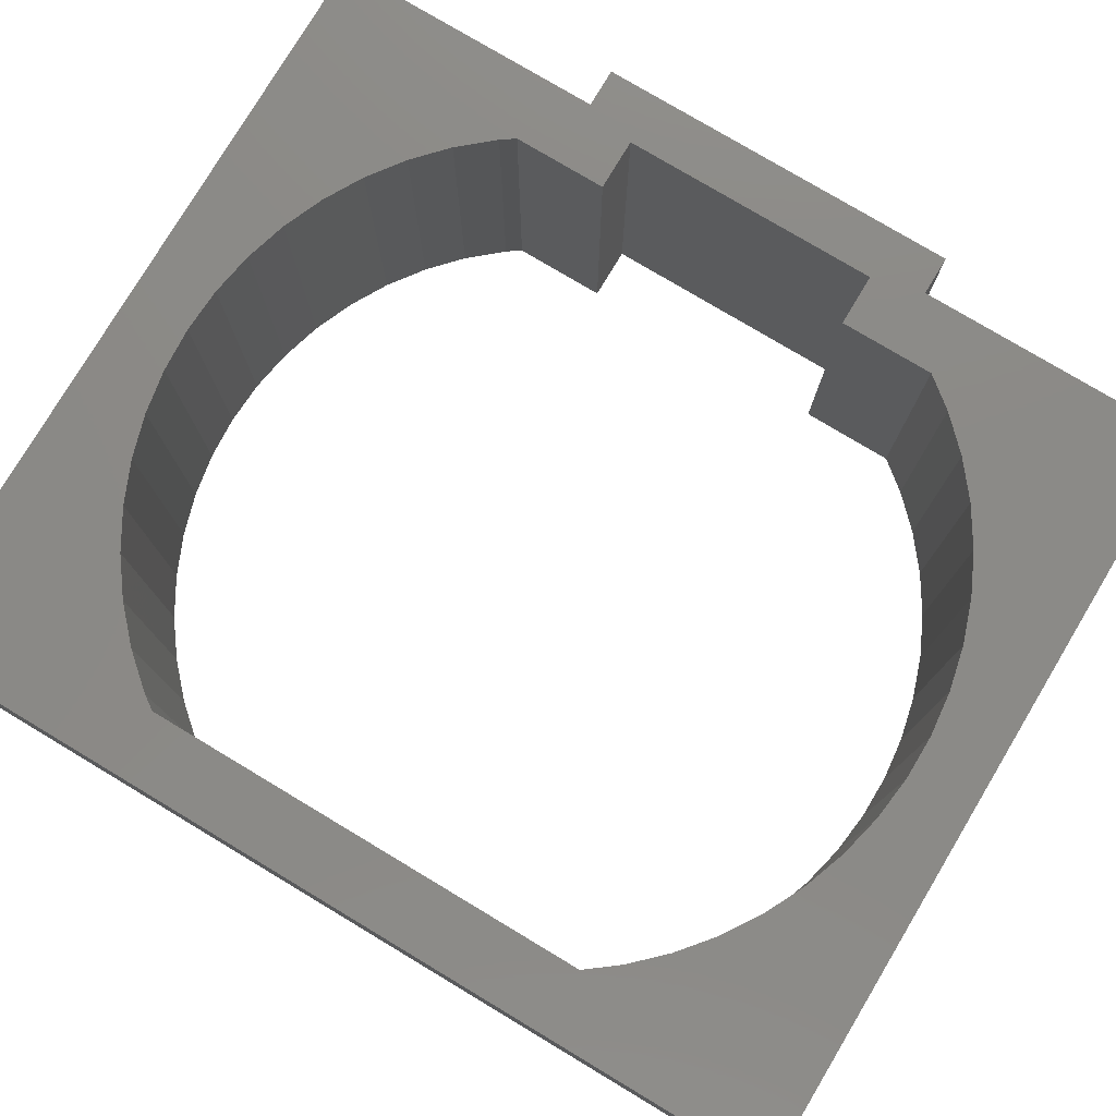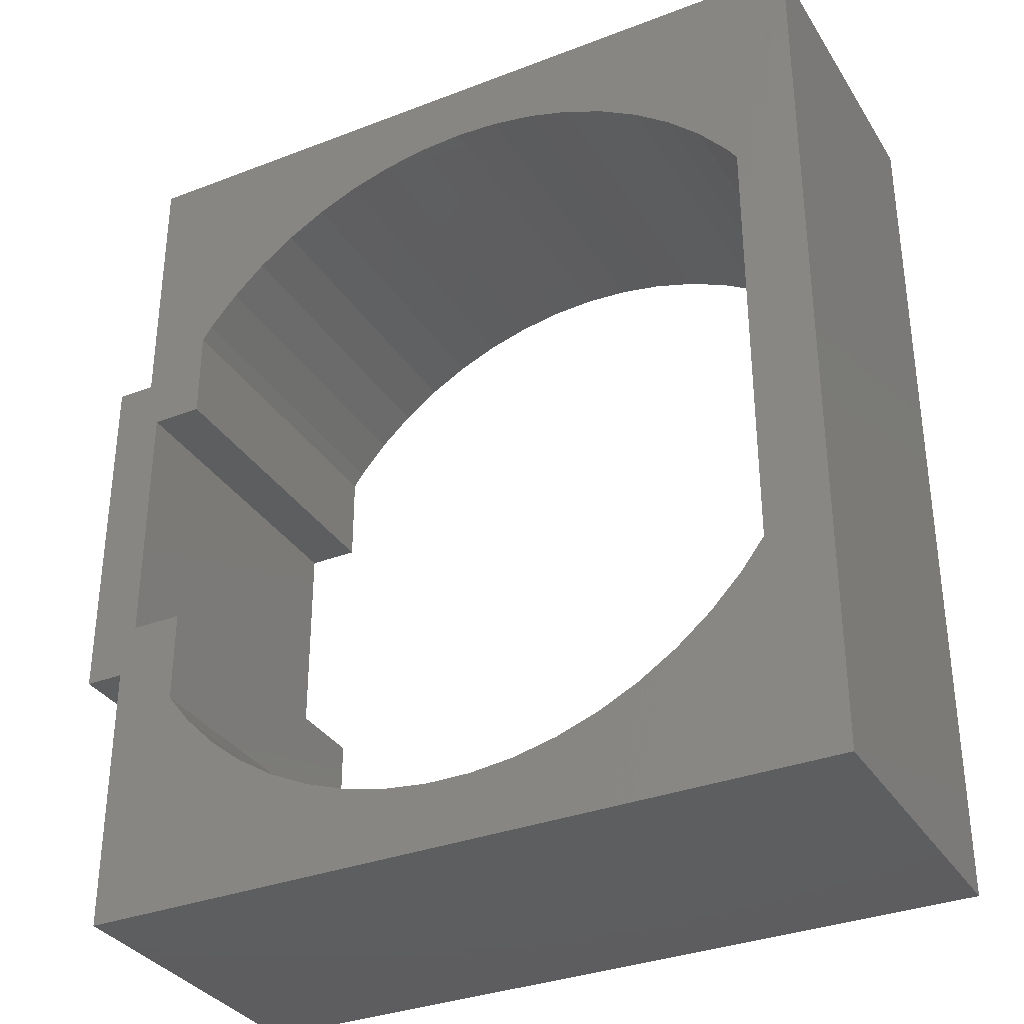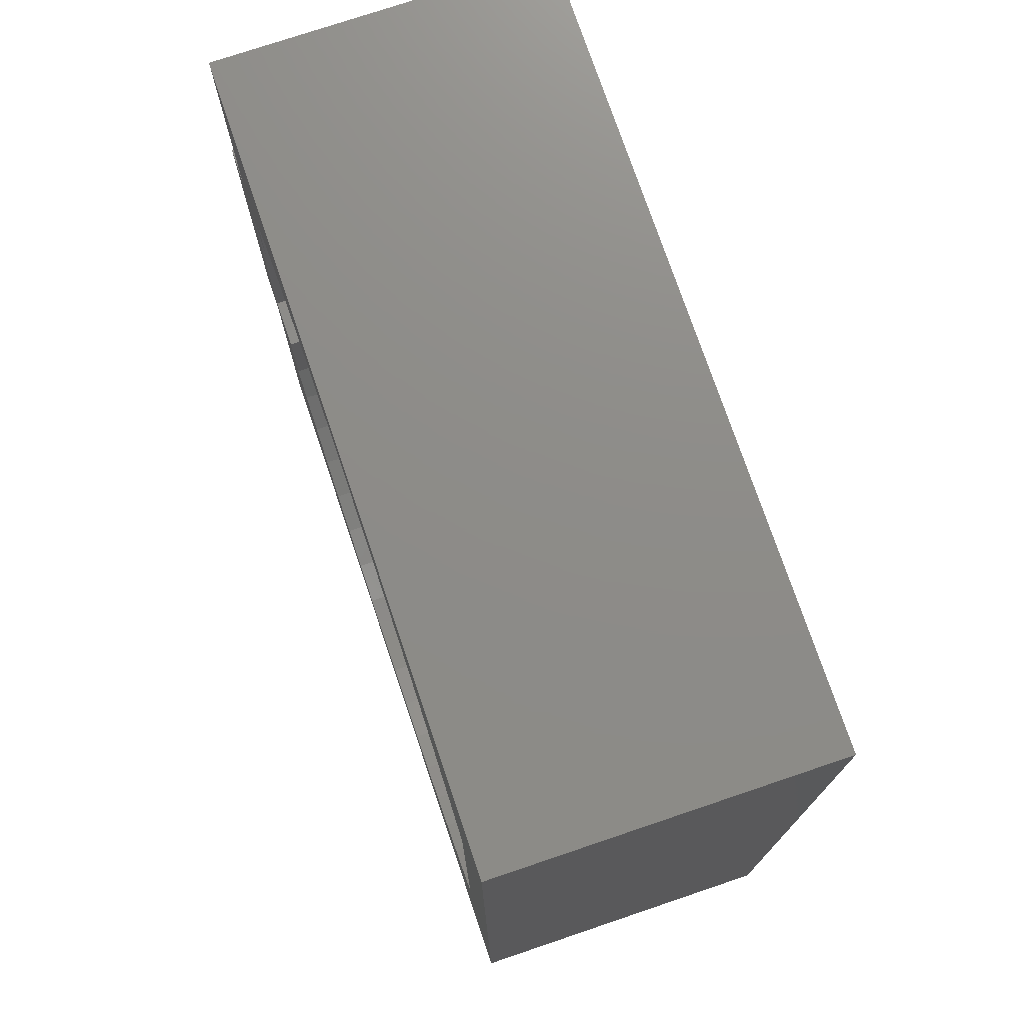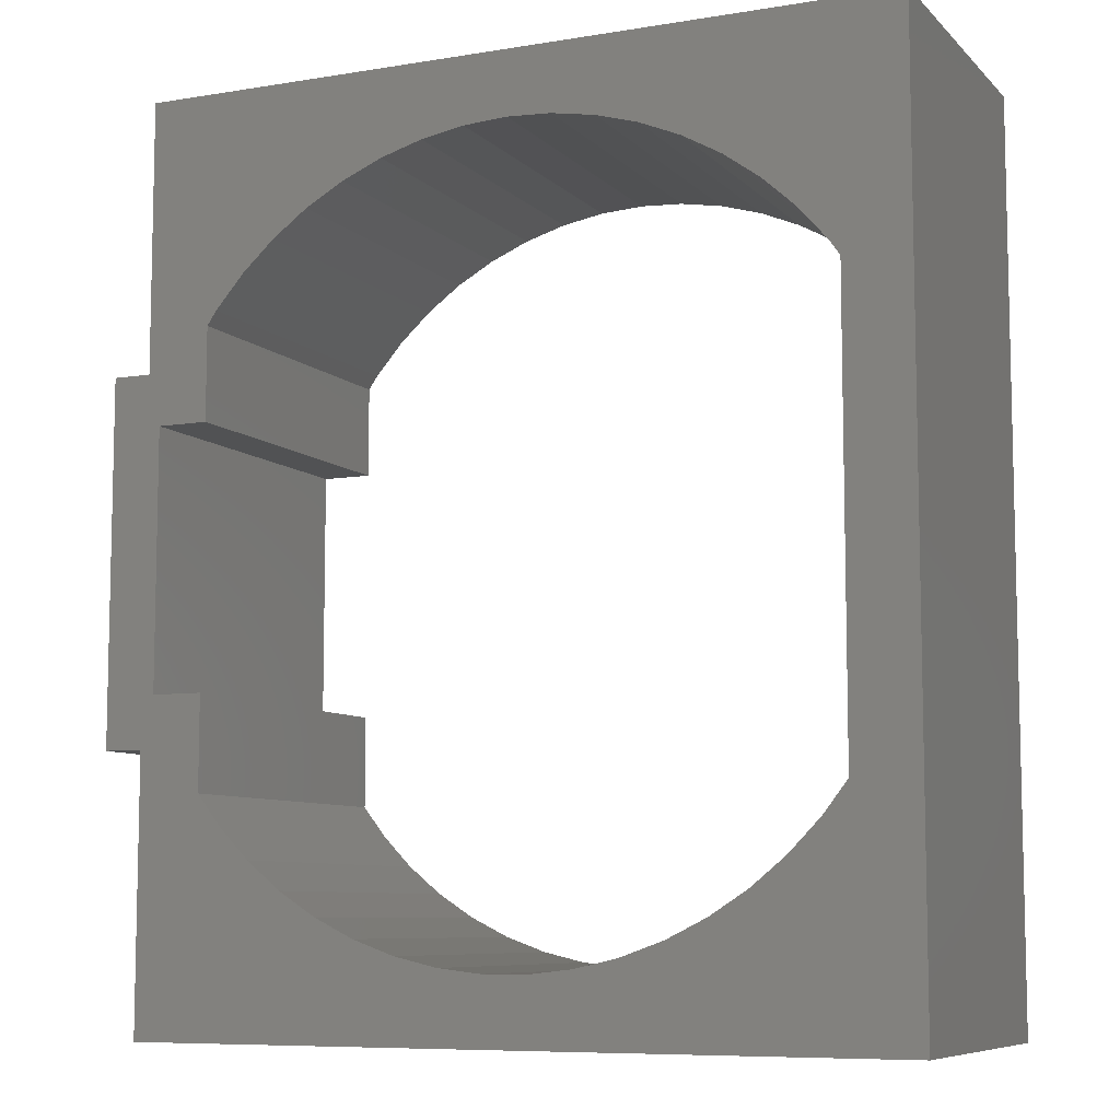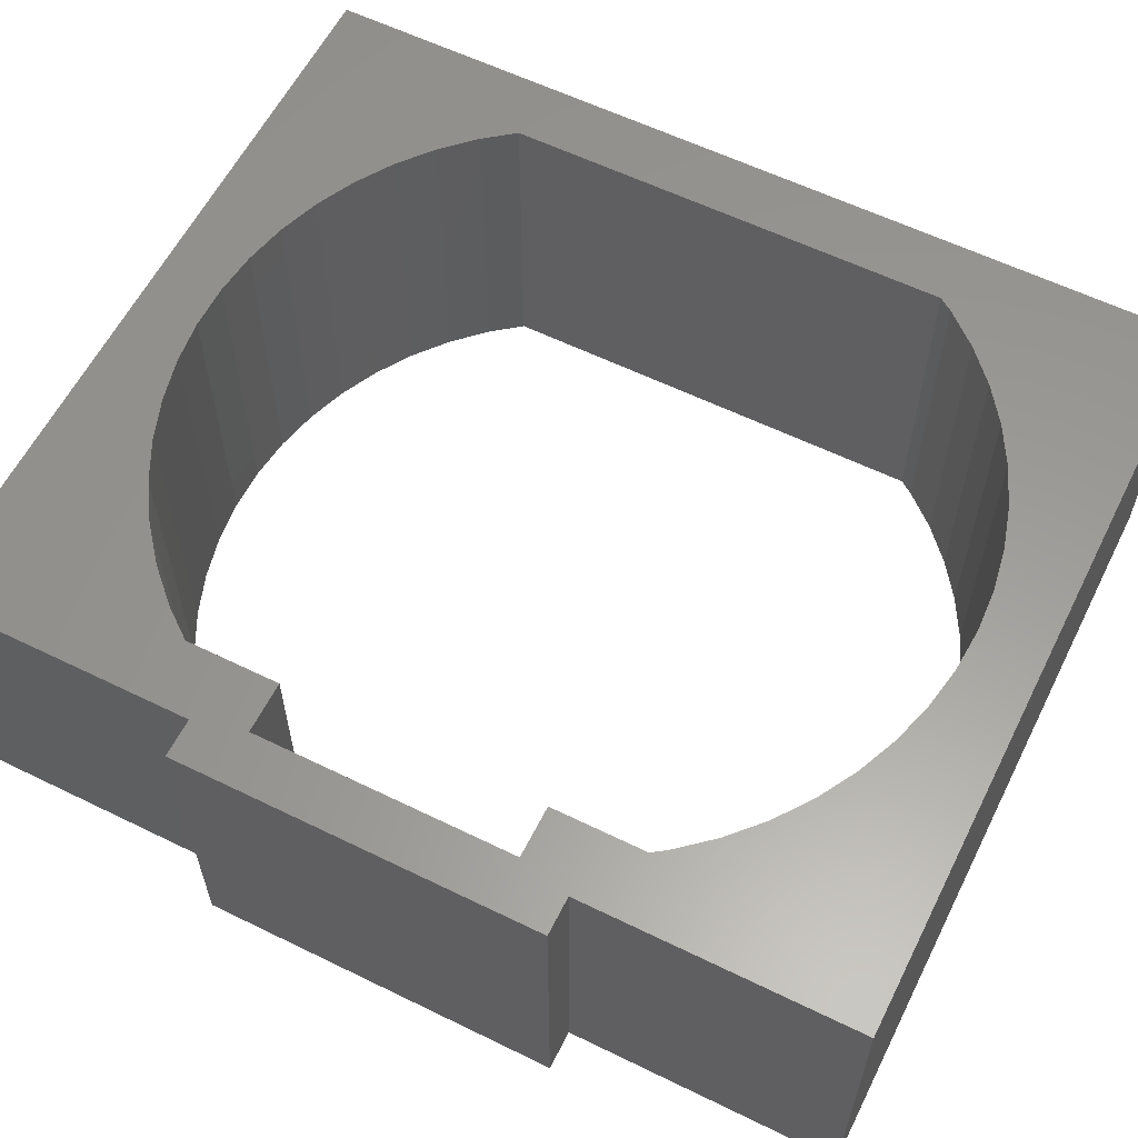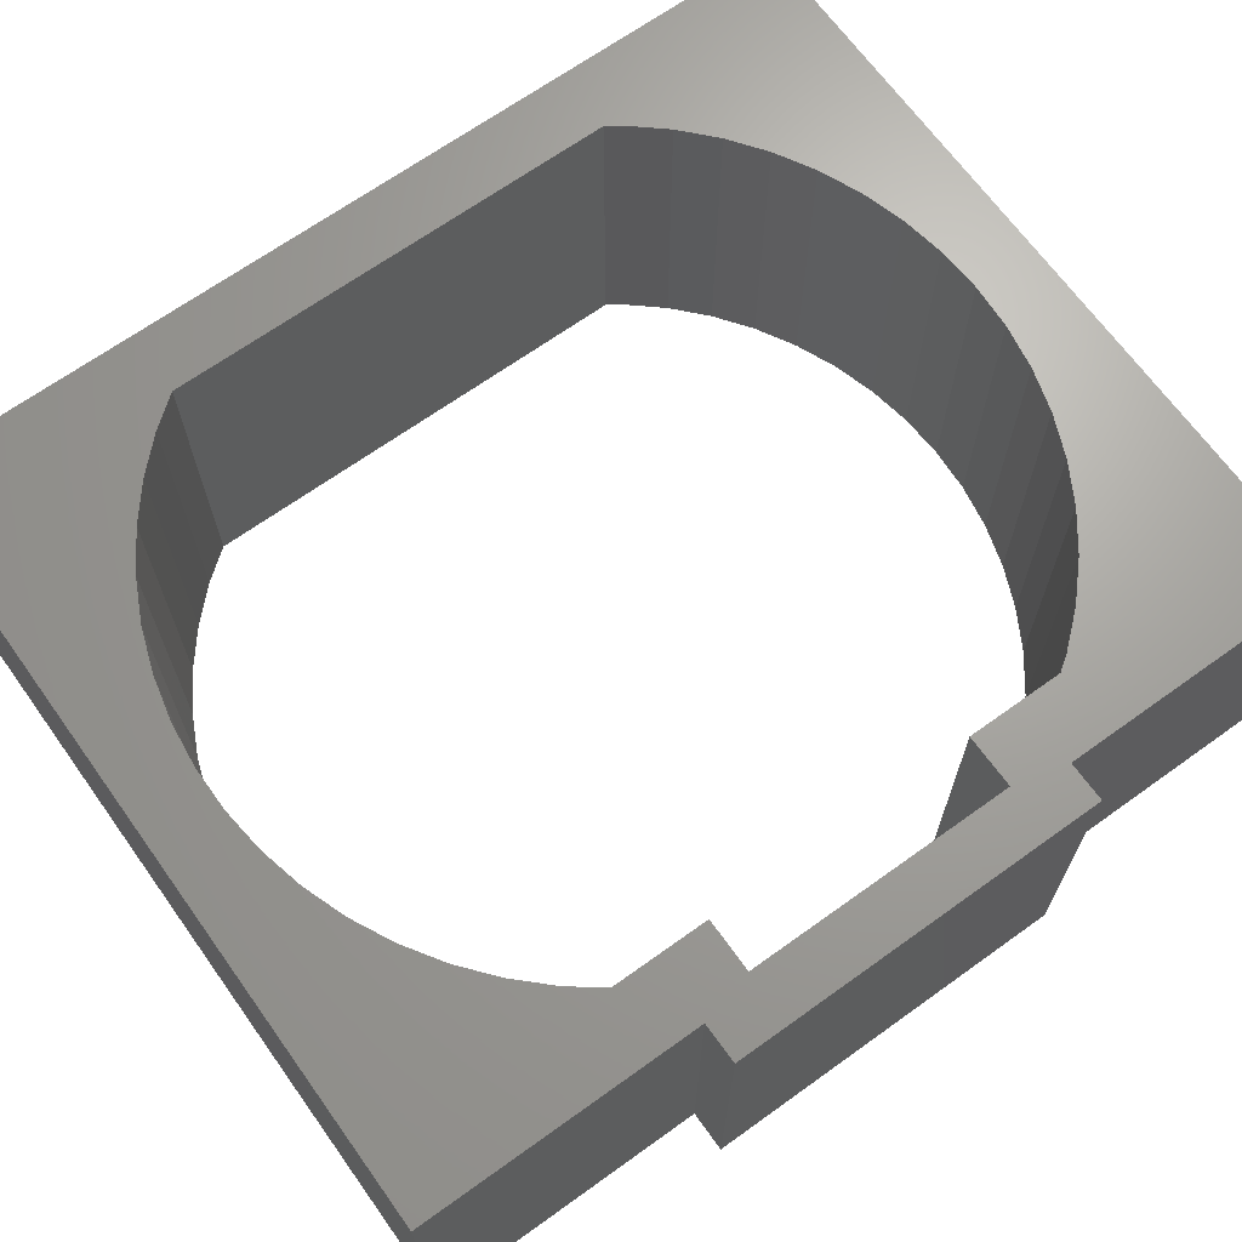
<metadata>
{"format":"stl","ext":"stl","renderer":"f3d","projection":"perspective","resolution":1024,"background":"white","views":[{"elev":78.2,"azim":-59.1,"up":"+Z"},{"elev":-33.5,"azim":-152.3,"up":"+Y"},{"elev":74.9,"azim":-108.7,"up":"+Y"},{"elev":-8.1,"azim":-155.7,"up":"+Y"},{"elev":59.8,"azim":116.6,"up":"+Z"},{"elev":67.7,"azim":54.3,"up":"+Z"}]}
</metadata>
<code>
# stl→obj: 98 verts, 196 faces
v 0 6 0
v -0.684 5.961 0
v -5.9 7 0
v 4.303 4.182 0
v 3.798 4.645 0
v 5.9 7 0
v 4.9 2 0
v 4.9 3.447 0
v 5.9 2.8 0
v 5.7 2 0
v 6.5 2.8 0
v 5.9 -2.8 0
v 4.9 -3.455 0
v 4.9 -2 0
v -4.9 3.447 0
v -5.9 -7 0
v 5.7 -2 0
v -4.751 3.664 0
v 6.5 -2.8 0
v -4.303 4.182 0
v -3.798 4.645 0
v -3.244 5.048 0
v -2.647 5.384 0
v -2.016 5.651 0
v -1.359 5.844 0
v 0.684 5.961 0
v 1.359 5.844 0
v 2.016 5.651 0
v 2.647 5.384 0
v 3.244 5.048 0
v 4.751 3.664 0
v 0.343 -5.99 0
v 1.023 -5.912 0
v 5.9 -7 0
v 4.534 -3.929 0
v 4.057 -4.42 0
v 3.527 -4.854 0
v 2.95 -5.224 0
v 2.336 -5.527 0
v 1.69 -5.757 0
v -0.343 -5.99 0
v -1.023 -5.912 0
v -1.69 -5.757 0
v -2.336 -5.527 0
v -2.95 -5.224 0
v -3.527 -4.854 0
v -4.057 -4.42 0
v -4.534 -3.929 0
v -4.9 -3.455 0
v -5.9 7 5
v -0.684 5.961 5
v 0 6 5
v 5.9 7 5
v 3.798 4.645 5
v 4.303 4.182 5
v 5.9 2.8 5
v 4.9 3.447 5
v 4.9 2 5
v 5.7 2 5
v 6.5 2.8 5
v 4.9 -2 5
v 4.9 -3.455 5
v 5.9 -2.8 5
v -5.9 -7 5
v -4.9 3.447 5
v 5.7 -2 5
v -4.751 3.664 5
v 6.5 -2.8 5
v -4.303 4.182 5
v -3.798 4.645 5
v -3.244 5.048 5
v -2.647 5.384 5
v -2.016 5.651 5
v -1.359 5.844 5
v 0.684 5.961 5
v 1.359 5.844 5
v 2.016 5.651 5
v 2.647 5.384 5
v 3.244 5.048 5
v 4.751 3.664 5
v 5.9 -7 5
v 1.023 -5.912 5
v 0.343 -5.99 5
v 4.534 -3.929 5
v 4.057 -4.42 5
v 3.527 -4.854 5
v 2.95 -5.224 5
v 2.336 -5.527 5
v 1.69 -5.757 5
v -0.343 -5.99 5
v -1.023 -5.912 5
v -1.69 -5.757 5
v -2.336 -5.527 5
v -2.95 -5.224 5
v -3.527 -4.854 5
v -4.057 -4.42 5
v -4.534 -3.929 5
v -4.9 -3.455 5
f 1 2 3
f 4 5 6
f 7 8 9
f 9 10 7
f 11 10 9
f 12 13 14
f 15 16 3
f 12 14 17
f 18 15 3
f 17 10 19
f 20 18 3
f 21 20 3
f 22 21 3
f 23 22 3
f 24 23 3
f 25 24 3
f 2 25 3
f 1 3 6
f 26 1 6
f 27 26 6
f 28 27 6
f 29 28 6
f 30 29 6
f 5 30 6
f 4 6 31
f 31 6 9
f 8 31 9
f 12 17 19
f 11 19 10
f 32 33 34
f 16 32 34
f 13 12 34
f 35 13 34
f 36 35 34
f 37 36 34
f 38 37 34
f 39 38 34
f 40 39 34
f 33 40 34
f 16 41 32
f 16 42 41
f 16 43 42
f 16 44 43
f 16 45 44
f 16 46 45
f 16 47 46
f 16 48 47
f 16 49 48
f 16 15 49
f 50 51 52
f 53 54 55
f 56 57 58
f 58 59 56
f 56 59 60
f 61 62 63
f 50 64 65
f 66 61 63
f 50 65 67
f 68 59 66
f 50 67 69
f 50 69 70
f 50 70 71
f 50 71 72
f 50 72 73
f 50 73 74
f 50 74 51
f 53 50 52
f 53 52 75
f 53 75 76
f 53 76 77
f 53 77 78
f 53 78 79
f 53 79 54
f 80 53 55
f 56 53 80
f 56 80 57
f 68 66 63
f 59 68 60
f 81 82 83
f 81 83 64
f 81 63 62
f 81 62 84
f 81 84 85
f 81 85 86
f 81 86 87
f 81 87 88
f 81 88 89
f 81 89 82
f 83 90 64
f 90 91 64
f 91 92 64
f 92 93 64
f 93 94 64
f 94 95 64
f 95 96 64
f 96 97 64
f 97 98 64
f 98 65 64
f 1 52 51
f 51 2 1
f 4 55 54
f 54 5 4
f 7 58 57
f 57 8 7
f 10 59 58
f 58 7 10
f 9 56 60
f 60 11 9
f 13 62 61
f 61 14 13
f 16 64 50
f 50 3 16
f 14 61 66
f 66 17 14
f 18 67 65
f 65 15 18
f 17 66 59
f 59 10 17
f 20 69 67
f 67 18 20
f 21 70 69
f 69 20 21
f 22 71 70
f 70 21 22
f 23 72 71
f 71 22 23
f 24 73 72
f 72 23 24
f 25 74 73
f 73 24 25
f 2 51 74
f 74 25 2
f 3 50 53
f 53 6 3
f 26 75 52
f 52 1 26
f 27 76 75
f 75 26 27
f 28 77 76
f 76 27 28
f 29 78 77
f 77 28 29
f 30 79 78
f 78 29 30
f 5 54 79
f 79 30 5
f 31 80 55
f 55 4 31
f 6 53 56
f 56 9 6
f 8 57 80
f 80 31 8
f 19 68 63
f 63 12 19
f 11 60 68
f 68 19 11
f 32 83 82
f 82 33 32
f 34 81 64
f 64 16 34
f 12 63 81
f 81 34 12
f 35 84 62
f 62 13 35
f 36 85 84
f 84 35 36
f 37 86 85
f 85 36 37
f 38 87 86
f 86 37 38
f 39 88 87
f 87 38 39
f 40 89 88
f 88 39 40
f 33 82 89
f 89 40 33
f 41 90 83
f 83 32 41
f 42 91 90
f 90 41 42
f 43 92 91
f 91 42 43
f 44 93 92
f 92 43 44
f 45 94 93
f 93 44 45
f 46 95 94
f 94 45 46
f 47 96 95
f 95 46 47
f 48 97 96
f 96 47 48
f 49 98 97
f 97 48 49
f 15 65 98
f 98 49 15

</code>
